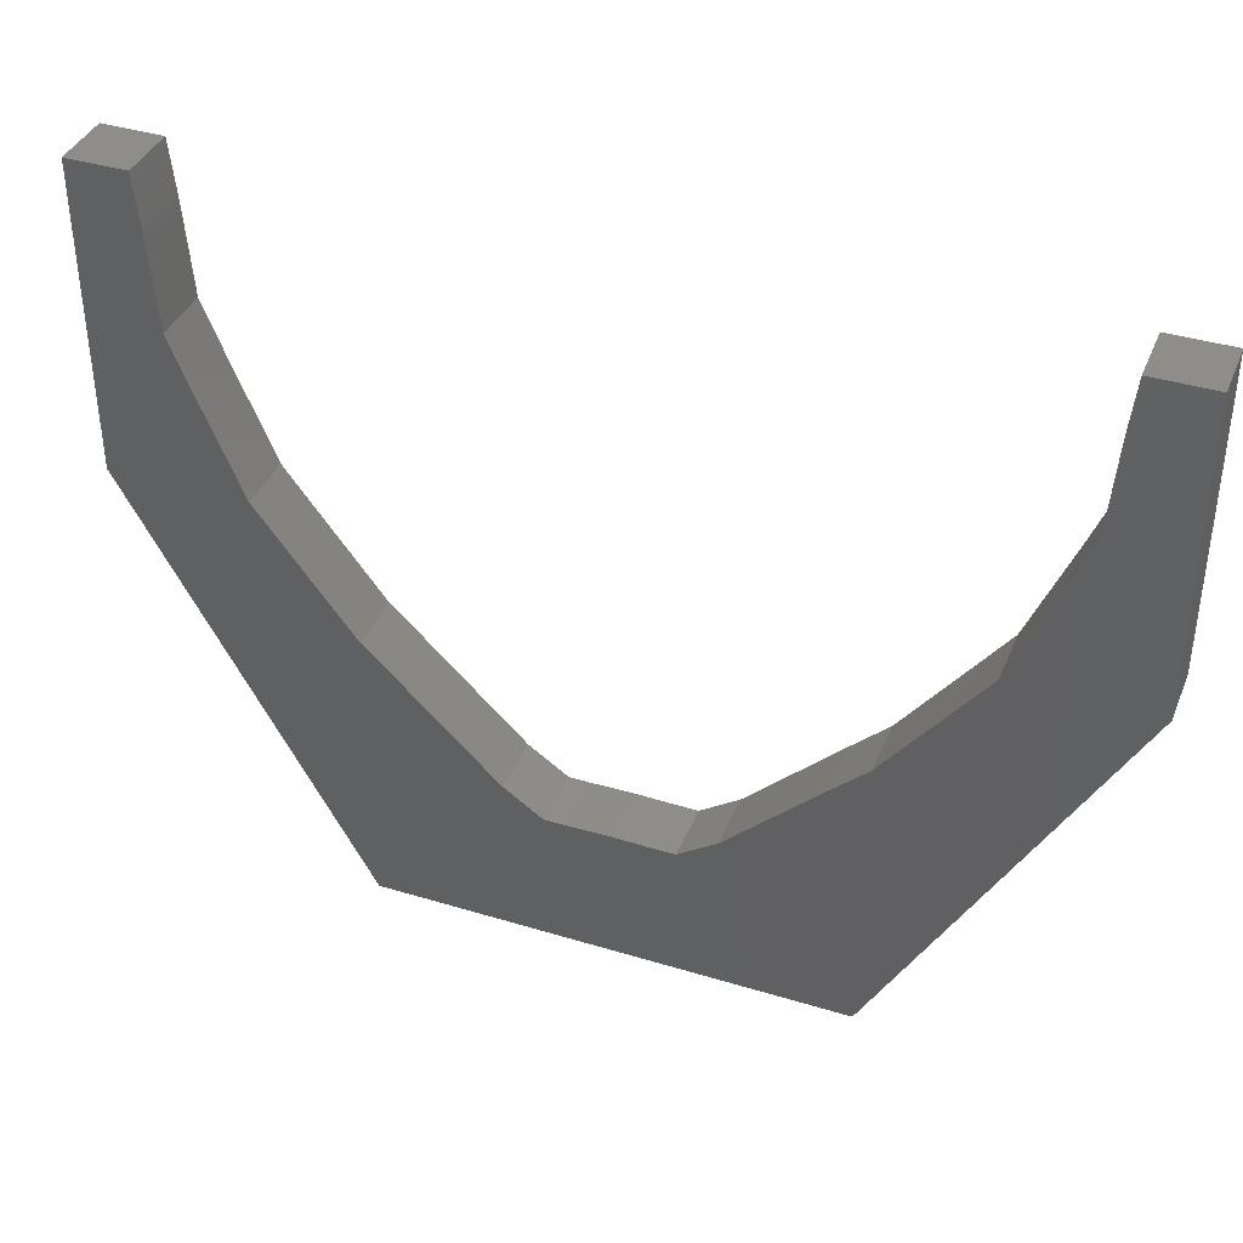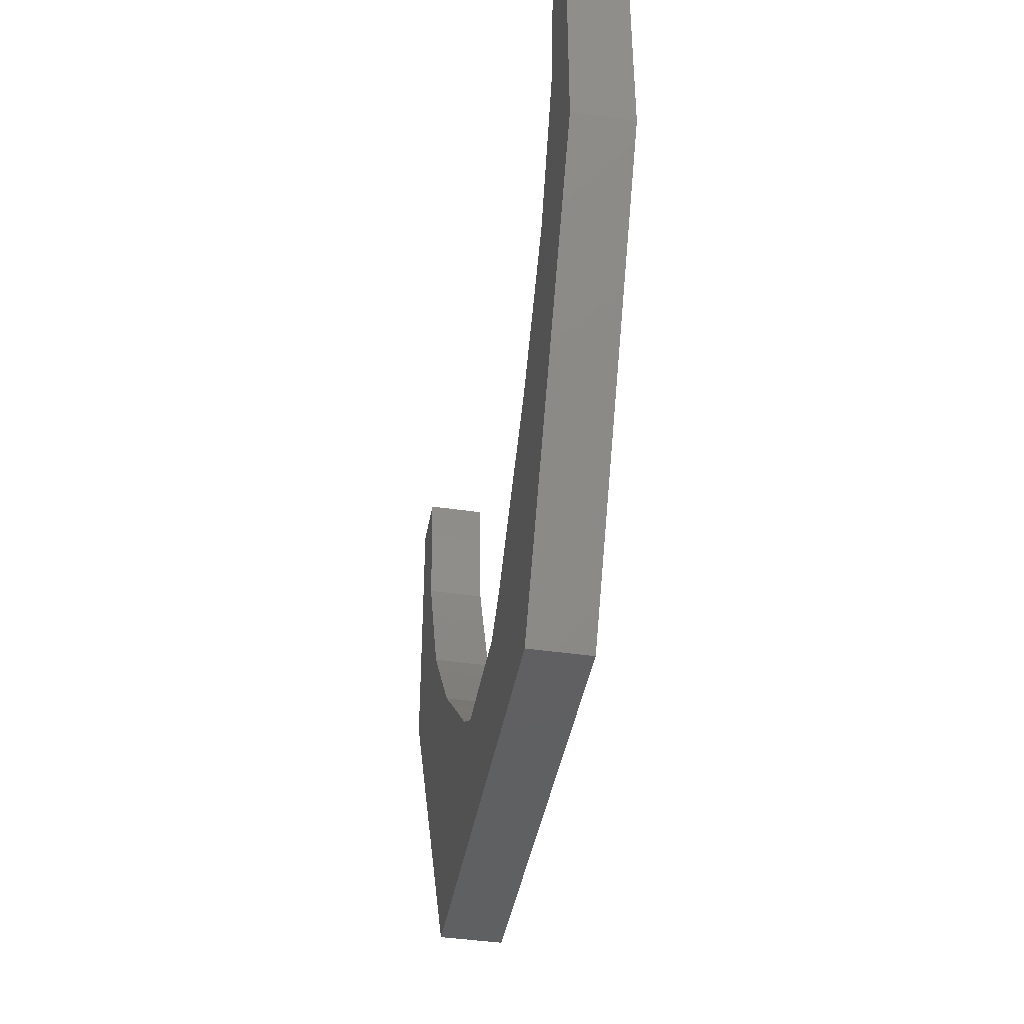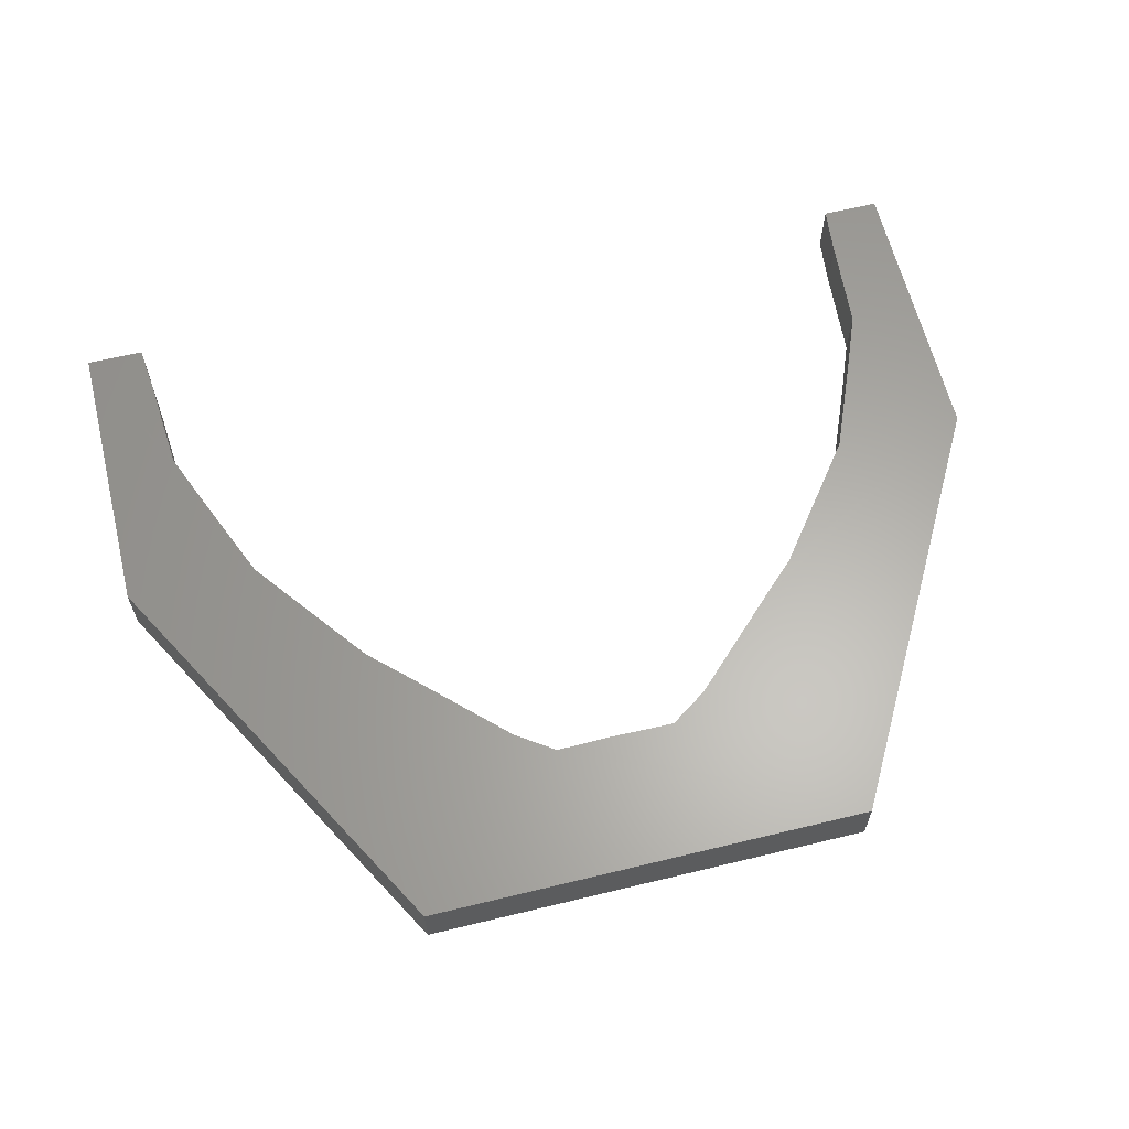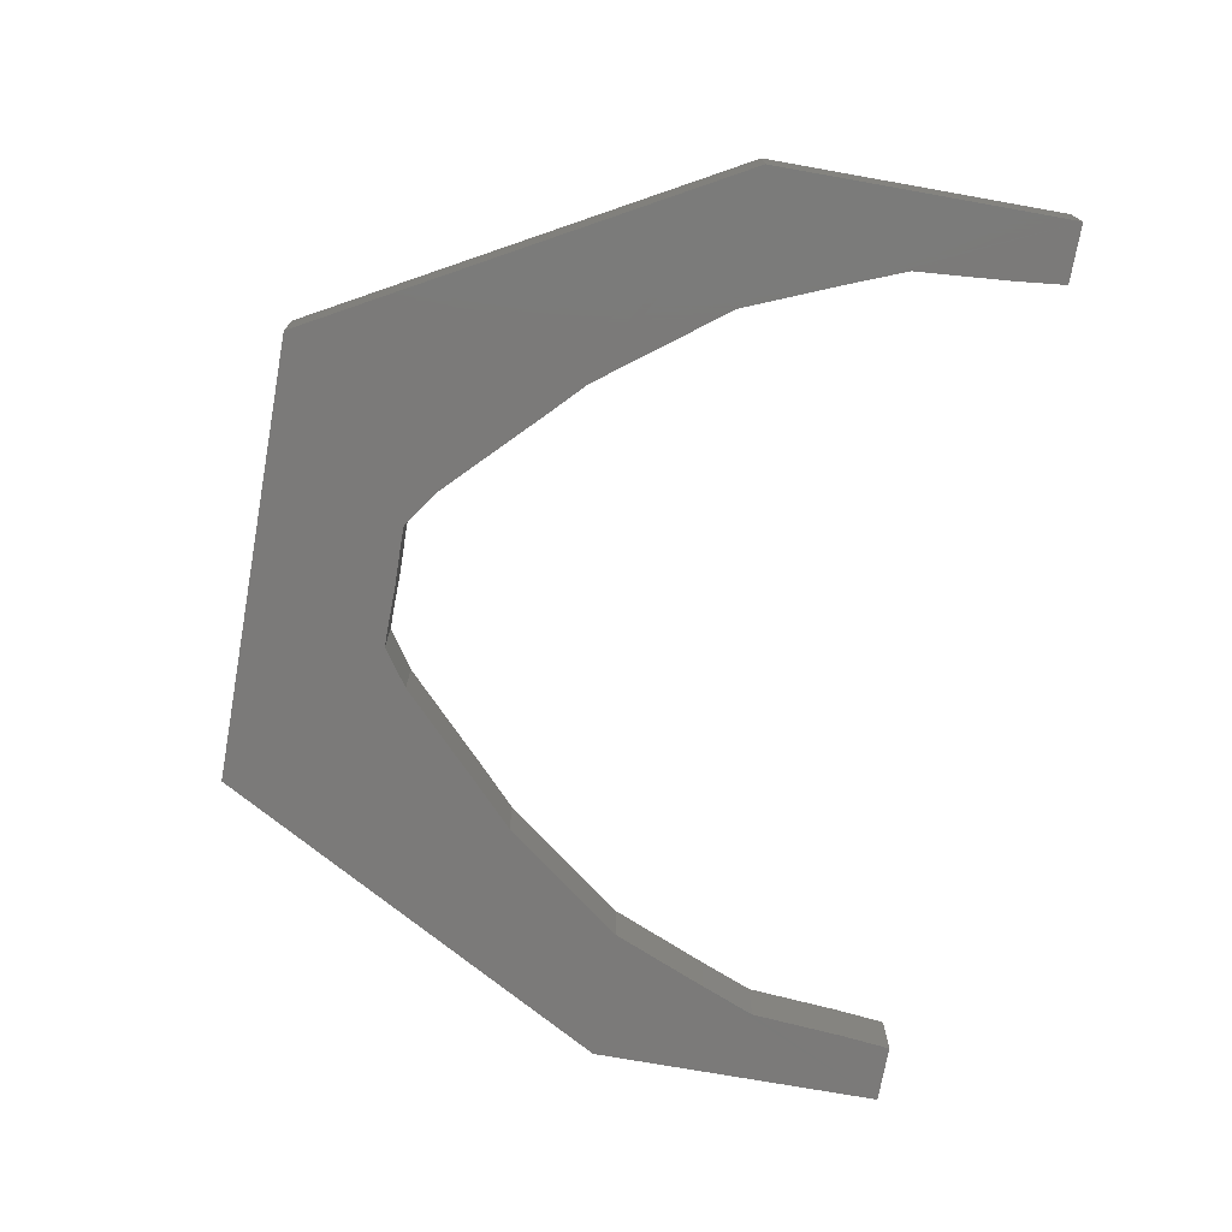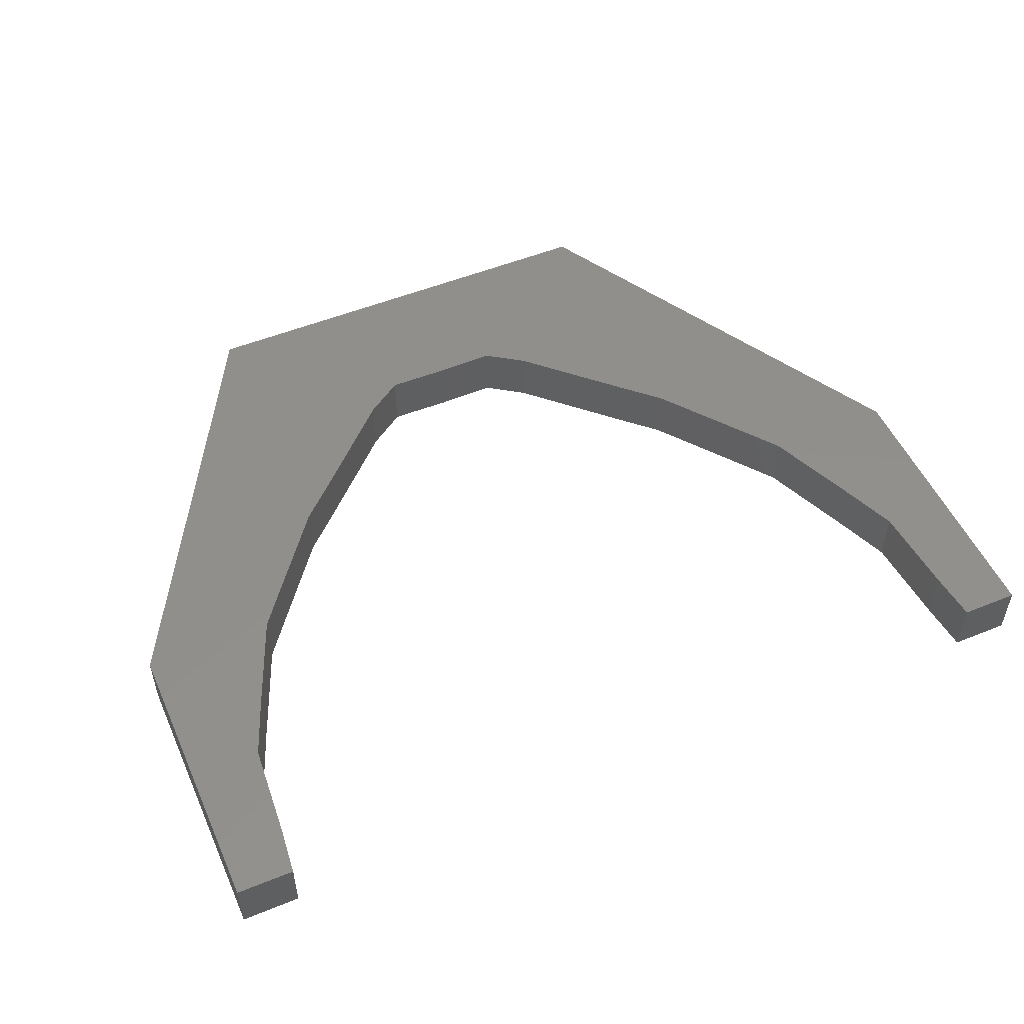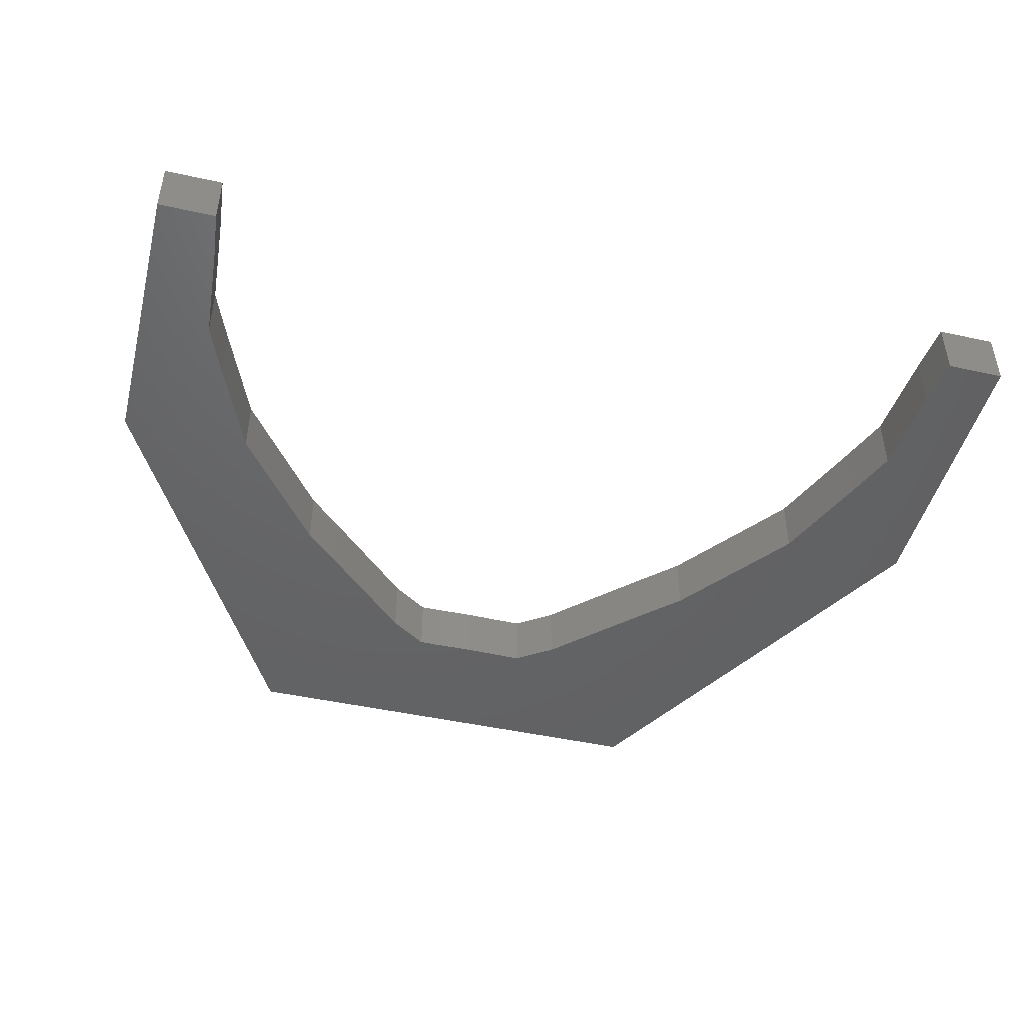
<metadata>
{"format":"stl","ext":"stl","renderer":"f3d","projection":"perspective","resolution":1024,"background":"white","views":[{"elev":38.8,"azim":-159.0,"up":"+Z"},{"elev":-41.9,"azim":80.0,"up":"+Z"},{"elev":62.8,"azim":166.2,"up":"+Y"},{"elev":-73.5,"azim":-100.1,"up":"+Y"},{"elev":51.8,"azim":-23.7,"up":"+Y"},{"elev":-46.1,"azim":-14.2,"up":"+Y"}]}
</metadata>
<code>
# stl→obj: 56 verts, 112 faces
v 3.462e+04 -3.958e+04 80.61
v 3.459e+04 -3.958e+04 104
v 3.455e+04 -3.958e+04 80.61
v 3.46e+04 -3.958e+04 108.4
v 3.466e+04 -3.958e+04 150.3
v 3.462e+04 -3.958e+04 123.7
v 3.462e+04 -3.958e+04 129.3
v 3.463e+04 -3.958e+04 144.4
v 3.464e+04 -3.958e+04 150.3
v 3.466e+04 -3.958e+04 200.6
v 3.464e+04 -3.958e+04 166.7
v 3.465e+04 -3.958e+04 176
v 3.465e+04 -3.958e+04 192
v 3.465e+04 -3.958e+04 200.6
v 3.458e+04 -3.958e+04 104.1
v 3.458e+04 -3.958e+04 104
v 3.457e+04 -3.958e+04 108.4
v 3.451e+04 -3.958e+04 150.3
v 3.457e+04 -3.958e+04 104
v 3.455e+04 -3.958e+04 123.7
v 3.455e+04 -3.958e+04 129.3
v 3.453e+04 -3.958e+04 144.4
v 3.453e+04 -3.958e+04 150.3
v 3.451e+04 -3.958e+04 200.6
v 3.452e+04 -3.958e+04 166.7
v 3.452e+04 -3.958e+04 176
v 3.452e+04 -3.958e+04 192
v 3.452e+04 -3.958e+04 200.6
v 3.451e+04 -3.957e+04 150.3
v 3.455e+04 -3.957e+04 80.61
v 3.457e+04 -3.957e+04 104
v 3.458e+04 -3.957e+04 104
v 3.451e+04 -3.957e+04 200.6
v 3.459e+04 -3.957e+04 104
v 3.455e+04 -3.957e+04 129.3
v 3.453e+04 -3.957e+04 144.4
v 3.458e+04 -3.957e+04 104.1
v 3.452e+04 -3.957e+04 166.7
v 3.452e+04 -3.957e+04 176
v 3.452e+04 -3.957e+04 192
v 3.452e+04 -3.957e+04 200.6
v 3.46e+04 -3.957e+04 108.4
v 3.455e+04 -3.957e+04 123.7
v 3.457e+04 -3.957e+04 108.4
v 3.453e+04 -3.957e+04 150.3
v 3.462e+04 -3.957e+04 80.61
v 3.466e+04 -3.957e+04 150.3
v 3.462e+04 -3.957e+04 123.7
v 3.462e+04 -3.957e+04 129.3
v 3.463e+04 -3.957e+04 144.4
v 3.464e+04 -3.957e+04 150.3
v 3.464e+04 -3.957e+04 166.7
v 3.466e+04 -3.957e+04 200.6
v 3.465e+04 -3.957e+04 176
v 3.465e+04 -3.957e+04 192
v 3.465e+04 -3.957e+04 200.6
f 1 2 3
f 2 1 4
f 4 1 5
f 3 2 2
f 4 5 6
f 6 5 7
f 7 5 8
f 8 5 9
f 9 5 10
f 9 10 11
f 11 10 12
f 12 10 13
f 13 10 14
f 15 16 2
f 3 17 18
f 17 3 19
f 19 3 2
f 19 2 16
f 18 17 20
f 18 20 21
f 18 21 22
f 18 22 23
f 18 23 24
f 24 23 25
f 24 25 26
f 24 26 27
f 24 27 28
f 29 3 18
f 3 29 30
f 16 31 19
f 31 16 32
f 33 18 24
f 18 33 29
f 2 34 2
f 34 2 34
f 35 22 21
f 22 35 36
f 2 37 15
f 37 2 34
f 38 26 25
f 26 38 39
f 40 28 27
f 28 40 41
f 4 34 2
f 34 4 42
f 17 43 20
f 43 17 44
f 45 25 23
f 25 45 38
f 28 33 24
f 33 28 41
f 39 27 26
f 27 39 40
f 15 32 16
f 32 15 37
f 19 44 17
f 44 19 31
f 20 35 21
f 35 20 43
f 36 23 22
f 23 36 45
f 46 5 1
f 5 46 47
f 46 42 47
f 42 46 34
f 34 46 30
f 34 30 34
f 47 42 48
f 47 48 49
f 47 49 50
f 47 50 51
f 47 51 52
f 47 52 53
f 53 52 54
f 53 54 55
f 53 55 56
f 30 31 34
f 31 30 44
f 44 30 29
f 44 29 43
f 43 29 35
f 35 29 36
f 36 29 45
f 45 29 33
f 45 33 38
f 38 33 39
f 39 33 40
f 40 33 41
f 34 32 37
f 32 34 31
f 47 10 5
f 10 47 53
f 46 3 30
f 3 46 1
f 51 8 9
f 8 51 50
f 55 12 13
f 12 55 54
f 7 48 6
f 48 7 49
f 6 42 4
f 42 6 48
f 56 13 14
f 13 56 55
f 54 11 12
f 11 54 52
f 10 56 14
f 56 10 53
f 52 9 11
f 9 52 51
f 50 7 8
f 7 50 49

</code>
